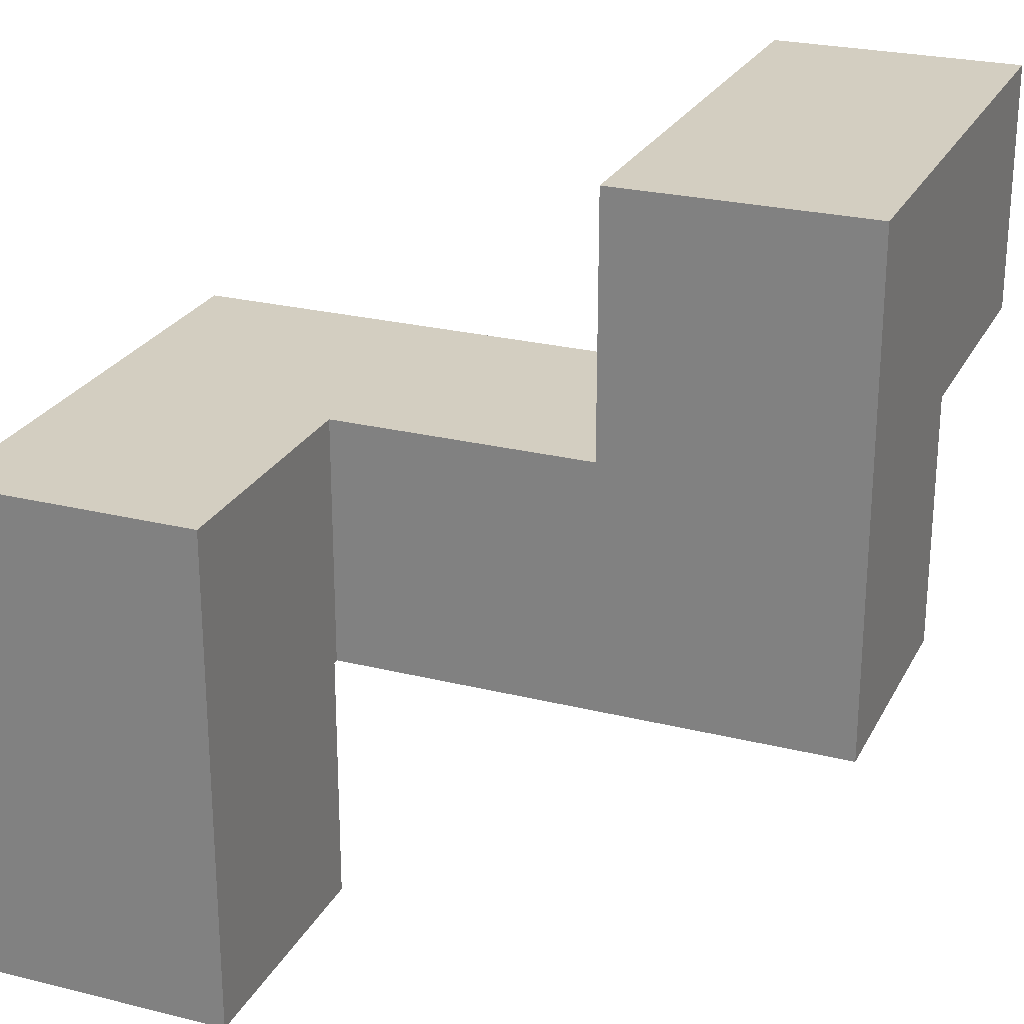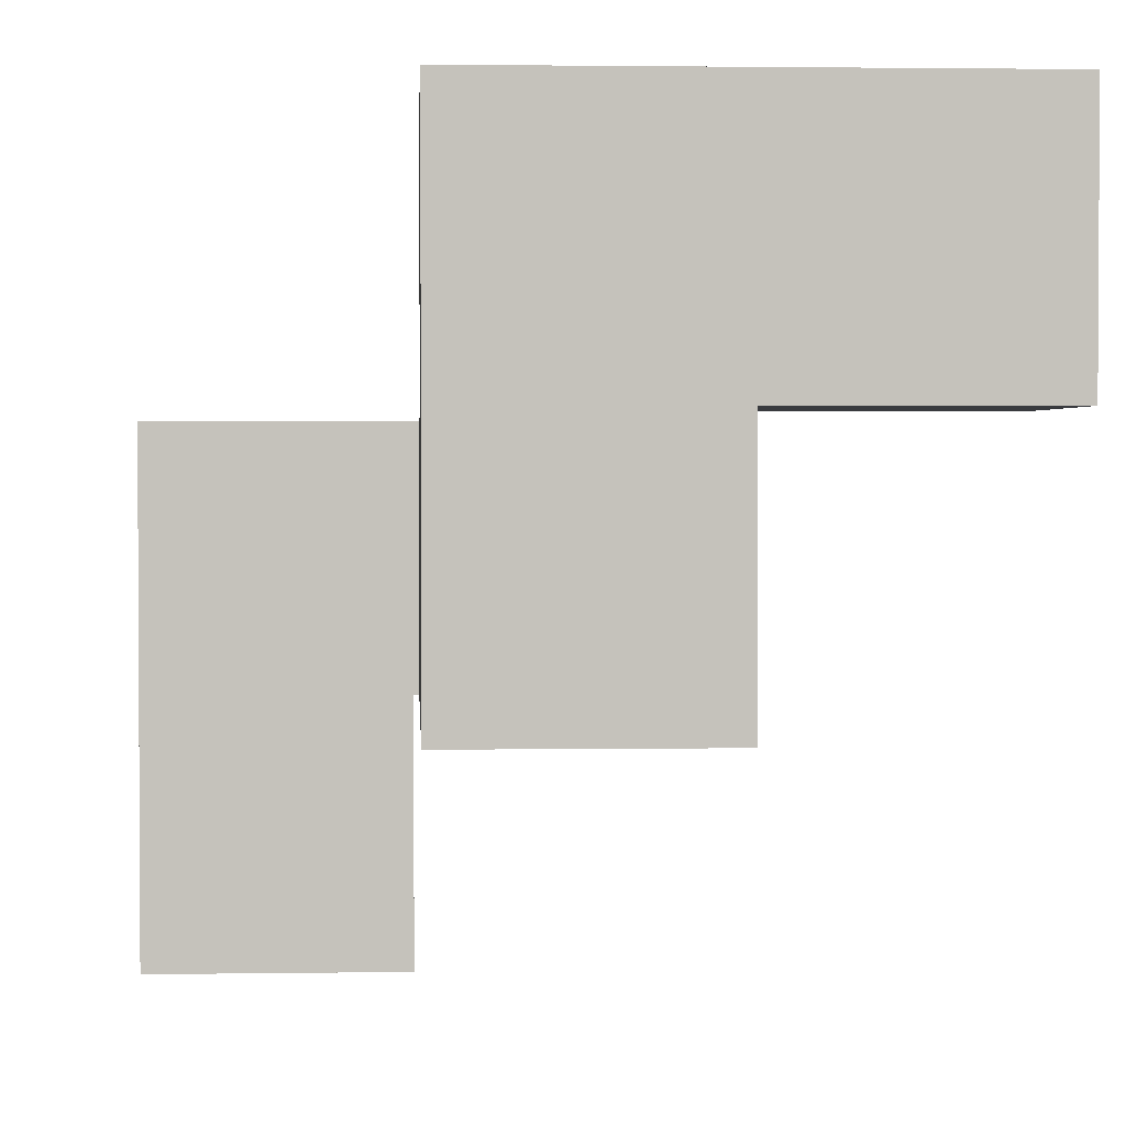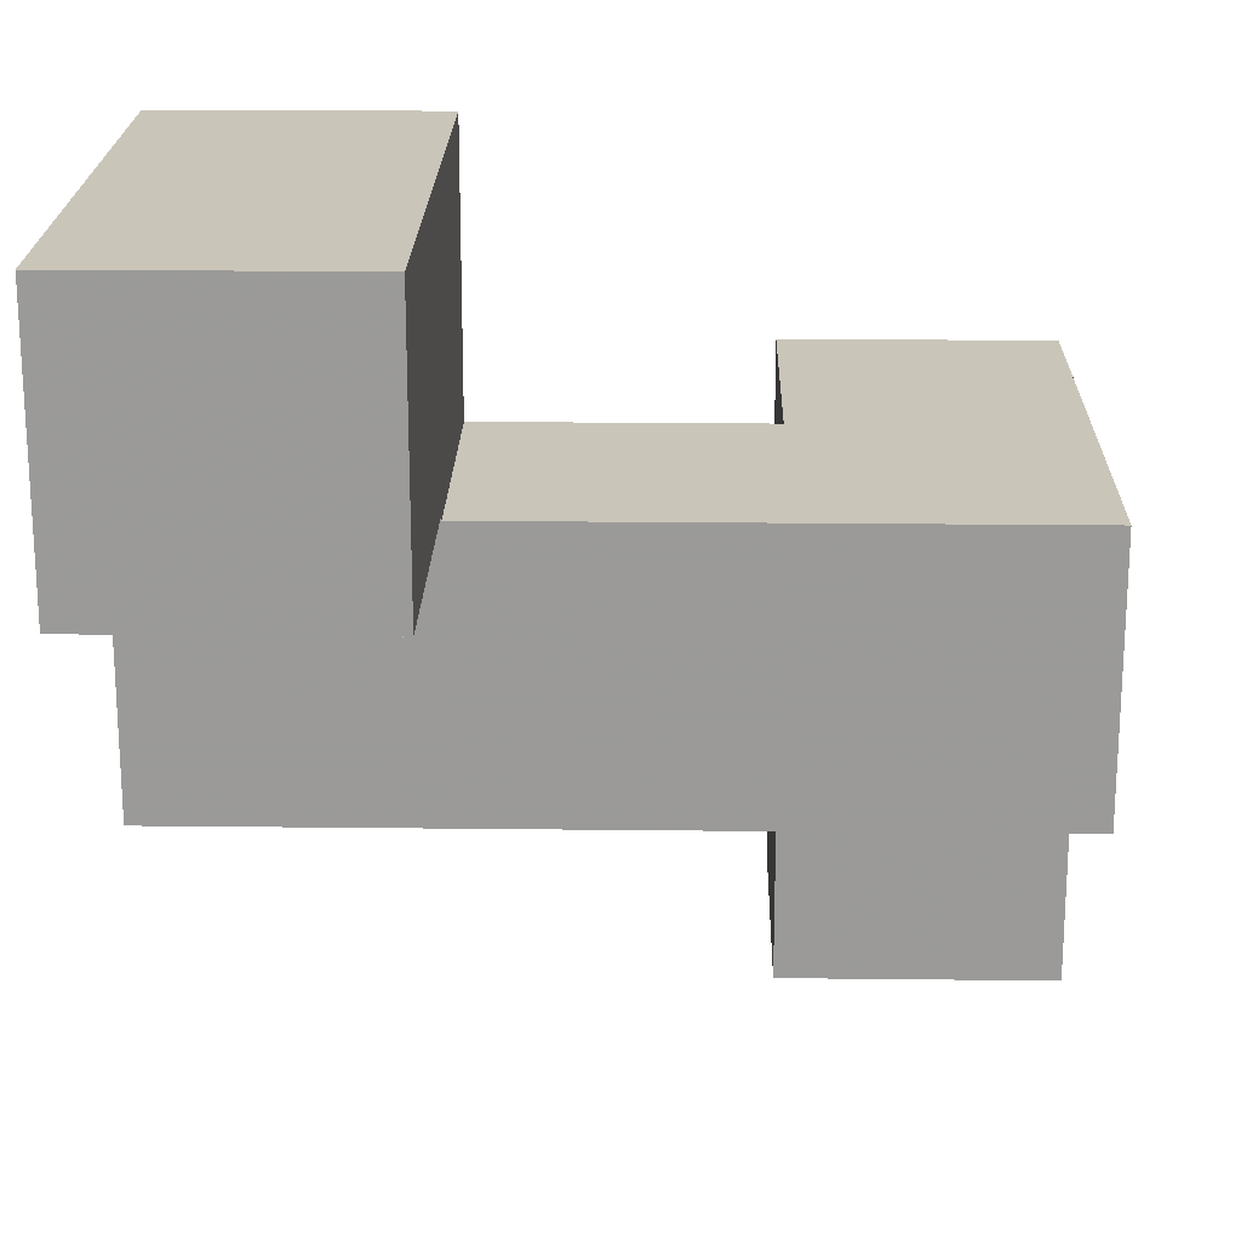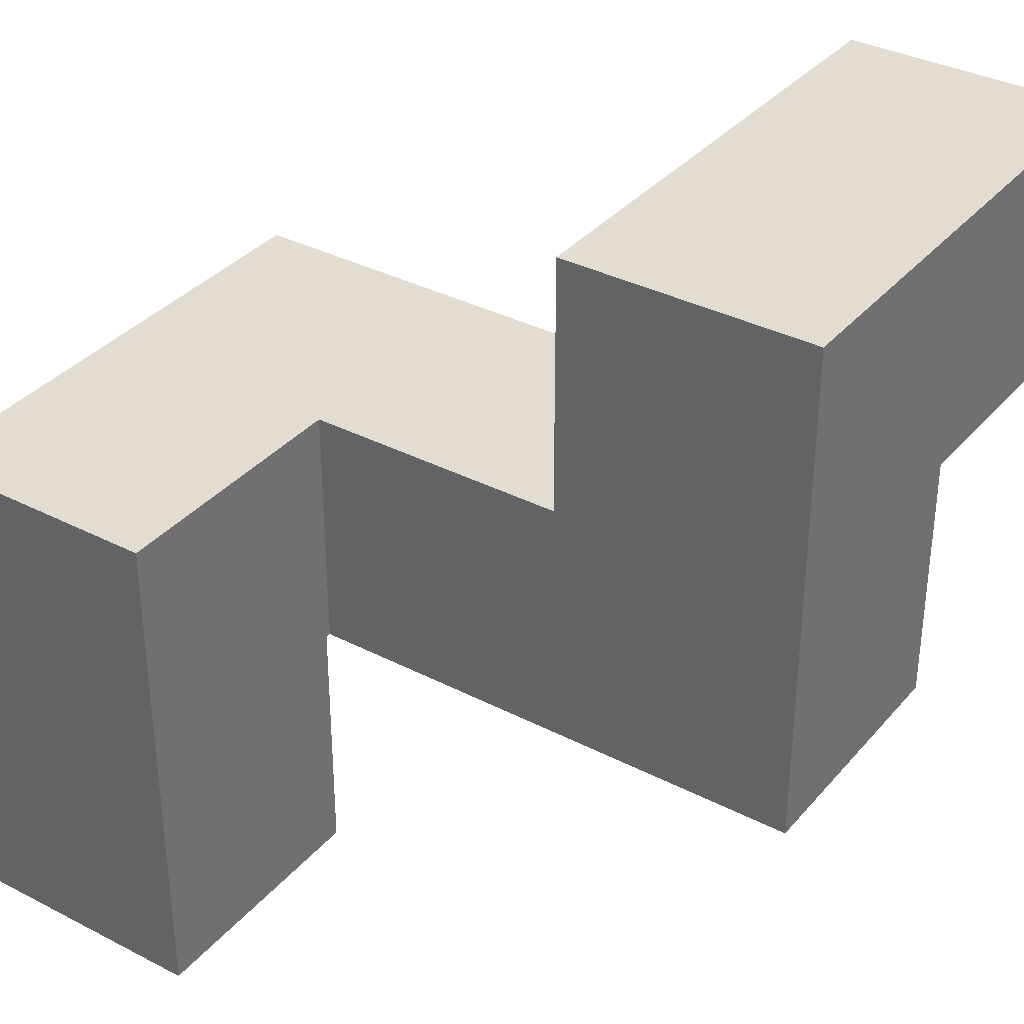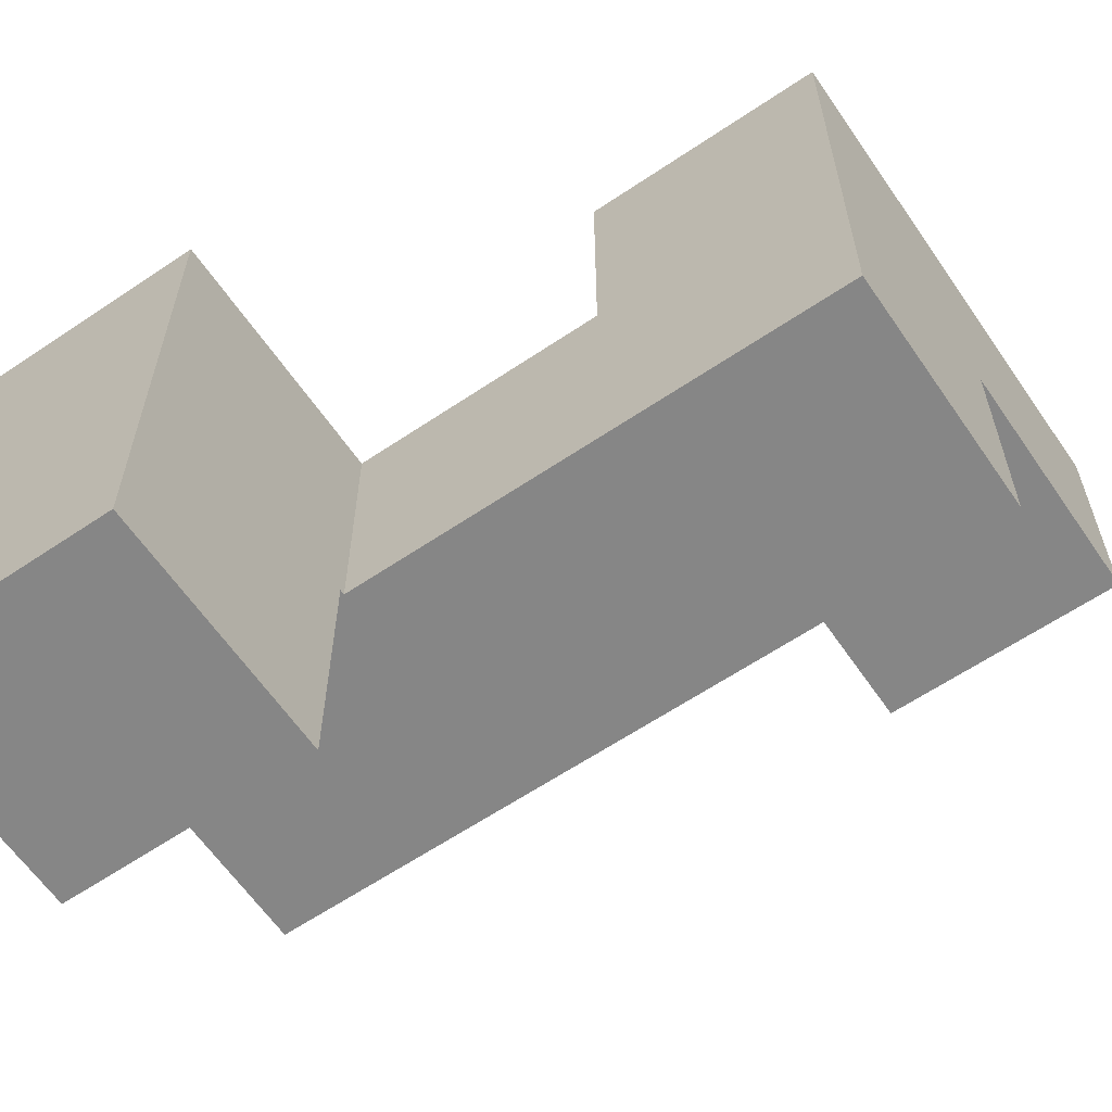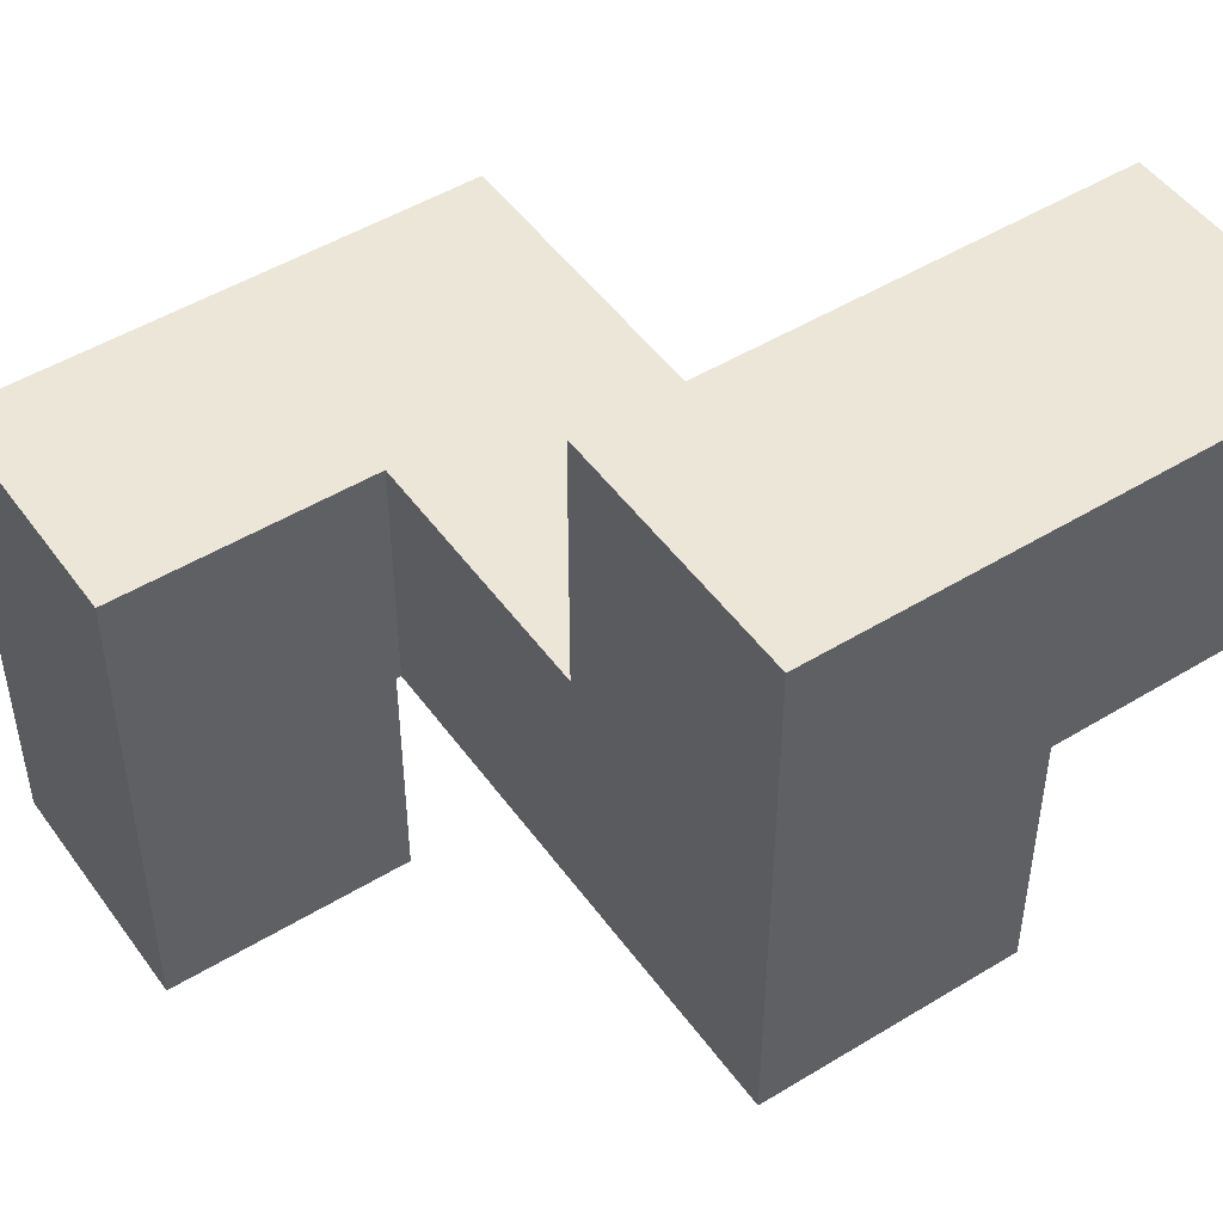
<metadata>
{"format":"obj","ext":"obj","renderer":"f3d","projection":"perspective","resolution":1024,"background":"white","views":[{"elev":25.0,"azim":22.0,"up":"+Y"},{"elev":2.0,"azim":-93.0,"up":"+Z"},{"elev":20.6,"azim":-178.8,"up":"+Y"},{"elev":35.1,"azim":34.5,"up":"+Y"},{"elev":-62.1,"azim":34.4,"up":"+Y"},{"elev":48.8,"azim":55.8,"up":"+Y"}]}
</metadata>
<code>
v 0.34 0.34 -0.9933
v 0.34 0.34 -0.34
v 0.34 0.9933 -0.34
v 0.34 0.9933 -0.9933
v 0.34 0.34 -0.3333
v 0.34 0.9933 -0.3333
v 0.9933 0.34 -0.9933
v 0.9933 0.9933 -0.9933
v 0.9933 0.9933 -0.34
v 0.9933 0.34 -0.34
v 0.9933 0.9933 -0.3333
v 0.9933 0.34 -0.3333
v -0.9933 -0.3267 -0.3267
v -0.9933 -0.3267 0.3267
v -0.9933 0.3267 0.3267
v -0.9933 0.3267 -0.3267
v -0.9933 -0.3267 0.3333
v -0.9933 0.3267 0.3333
v -0.34 -0.3267 0.3267
v -0.34 0.3267 0.3267
v -0.34 0.3267 0.3333
v -0.34 -0.3267 0.3333
v -0.34 -0.3267 -0.3267
v -0.3333 -0.3267 -0.3267
v -0.3333 -0.3267 0.3267
v -0.34 0.3267 -0.3267
v -0.3333 0.3267 0.3267
v -0.3333 0.3267 -0.3267
v -0.3267 -0.3267 -0.3267
v -0.3267 -0.3267 0.3267
v 0.3267 -0.3267 -0.3267
v 0.3267 -0.3267 0.3267
v 0.3333 -0.3267 -0.3267
v 0.3333 -0.3267 0.3267
v -0.3267 0.3267 0.3267
v -0.3267 0.3267 -0.3267
v 0.3267 0.3267 0.3267
v 0.3267 0.3267 -0.3267
v 0.3333 0.3267 0.3267
v 0.3333 0.3267 -0.3267
v 0.34 0.3267 -0.3267
v 0.34 0.3267 0.3267
v 0.34 0.3333 0.3267
v 0.34 0.3333 -0.3267
v 0.9933 -0.3267 -0.3267
v 0.9933 0.3267 -0.3267
v 0.9933 0.3267 0.3267
v 0.9933 -0.3267 0.3267
v 0.9933 0.3333 -0.3267
v 0.9933 0.3333 0.3267
v 0.34 -0.3267 -0.3267
v 0.34 -0.3267 0.3267
v 0.34 0.34 -0.3267
v 0.34 0.9933 -0.3267
v 0.34 0.34 0.3267
v 0.34 0.9933 0.3267
v 0.9933 0.9933 -0.3267
v 0.9933 0.34 -0.3267
v 0.9933 0.34 0.3267
v 0.9933 0.9933 0.3267
v -0.9933 -0.9933 0.34
v -0.9933 -0.9933 0.9933
v -0.9933 -0.34 0.9933
v -0.9933 -0.34 0.34
v -0.9933 -0.3333 0.9933
v -0.9933 -0.3333 0.34
v -0.34 -0.9933 0.34
v -0.34 -0.34 0.34
v -0.34 -0.34 0.9933
v -0.34 -0.9933 0.9933
v -0.34 -0.3333 0.34
v -0.34 -0.3333 0.9933
v -0.9933 -0.3267 0.34
v -0.9933 0.3267 0.34
v -0.9933 -0.3267 0.9933
v -0.9933 0.3267 0.9933
v -0.34 0.3267 0.34
v -0.34 -0.3267 0.34
v -0.34 -0.3267 0.9933
v -0.34 0.3267 0.9933
f 1 2 3 4
f 2 5 6 3
f 7 8 9 10
f 10 9 11 12
f 1 7 10 2
f 2 10 12 5
f 4 3 9 8
f 3 6 11 9
f 1 4 8 7
f 13 14 15 16
f 14 17 18 15
f 19 20 21 22
f 13 23 19 14
f 14 19 22 17
f 23 24 25 19
f 16 15 20 26
f 15 18 21 20
f 26 20 27 28
f 13 16 26 23
f 23 26 28 24
f 19 25 27 20
f 24 29 30 25
f 29 31 32 30
f 31 33 34 32
f 28 27 35 36
f 36 35 37 38
f 38 37 39 40
f 24 28 36 29
f 29 36 38 31
f 31 38 40 33
f 25 30 35 27
f 30 32 37 35
f 32 34 39 37
f 41 42 43 44
f 45 46 47 48
f 46 49 50 47
f 33 51 52 34
f 51 45 48 52
f 40 39 42 41
f 33 40 41 51
f 51 41 46 45
f 41 44 49 46
f 34 52 42 39
f 52 48 47 42
f 42 47 50 43
f 5 53 54 6
f 44 43 55 53
f 53 55 56 54
f 12 11 57 58
f 49 58 59 50
f 58 57 60 59
f 5 12 58 53
f 6 54 57 11
f 54 56 60 57
f 44 53 58 49
f 43 50 59 55
f 55 59 60 56
f 61 62 63 64
f 64 63 65 66
f 67 68 69 70
f 68 71 72 69
f 61 67 70 62
f 61 64 68 67
f 64 66 71 68
f 62 70 69 63
f 63 69 72 65
f 17 73 74 18
f 66 65 75 73
f 73 75 76 74
f 22 21 77 78
f 71 78 79 72
f 78 77 80 79
f 17 22 78 73
f 18 74 77 21
f 74 76 80 77
f 66 73 78 71
f 65 72 79 75
f 75 79 80 76

</code>
